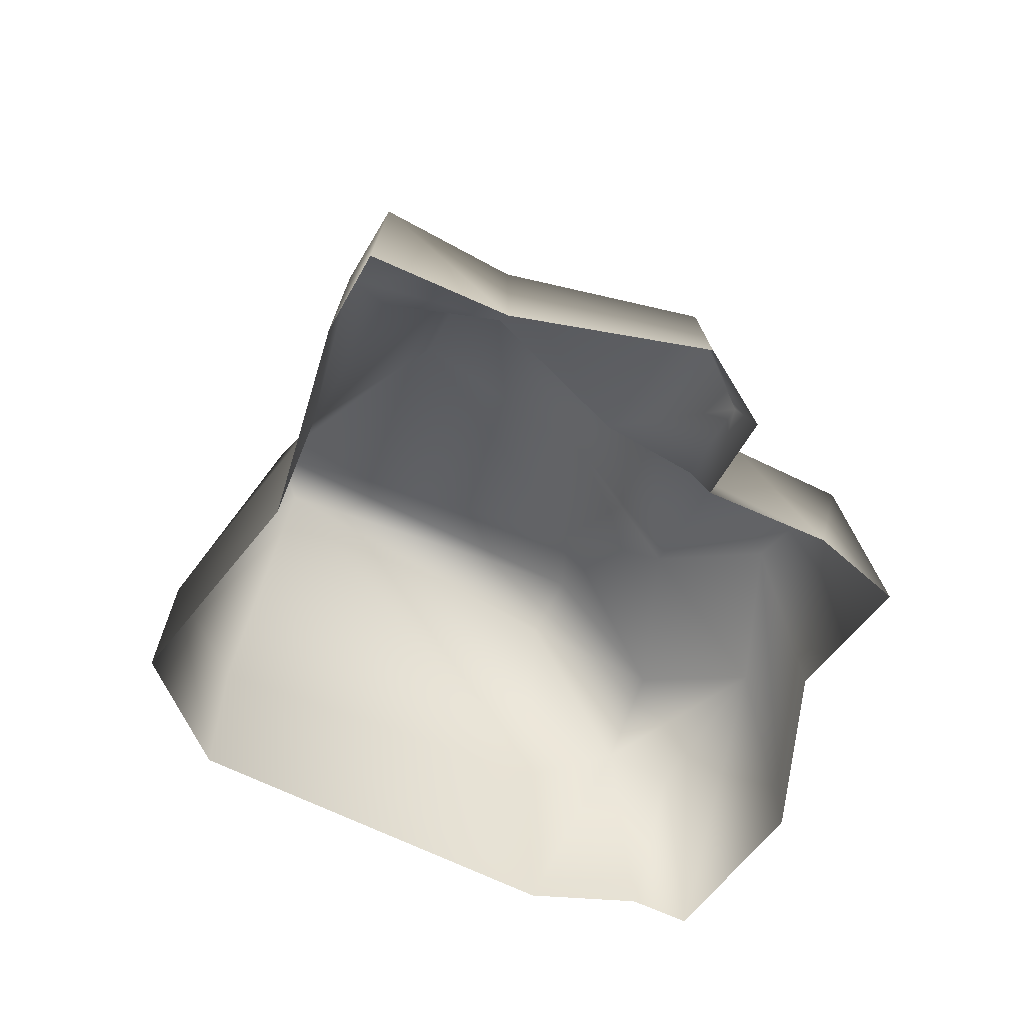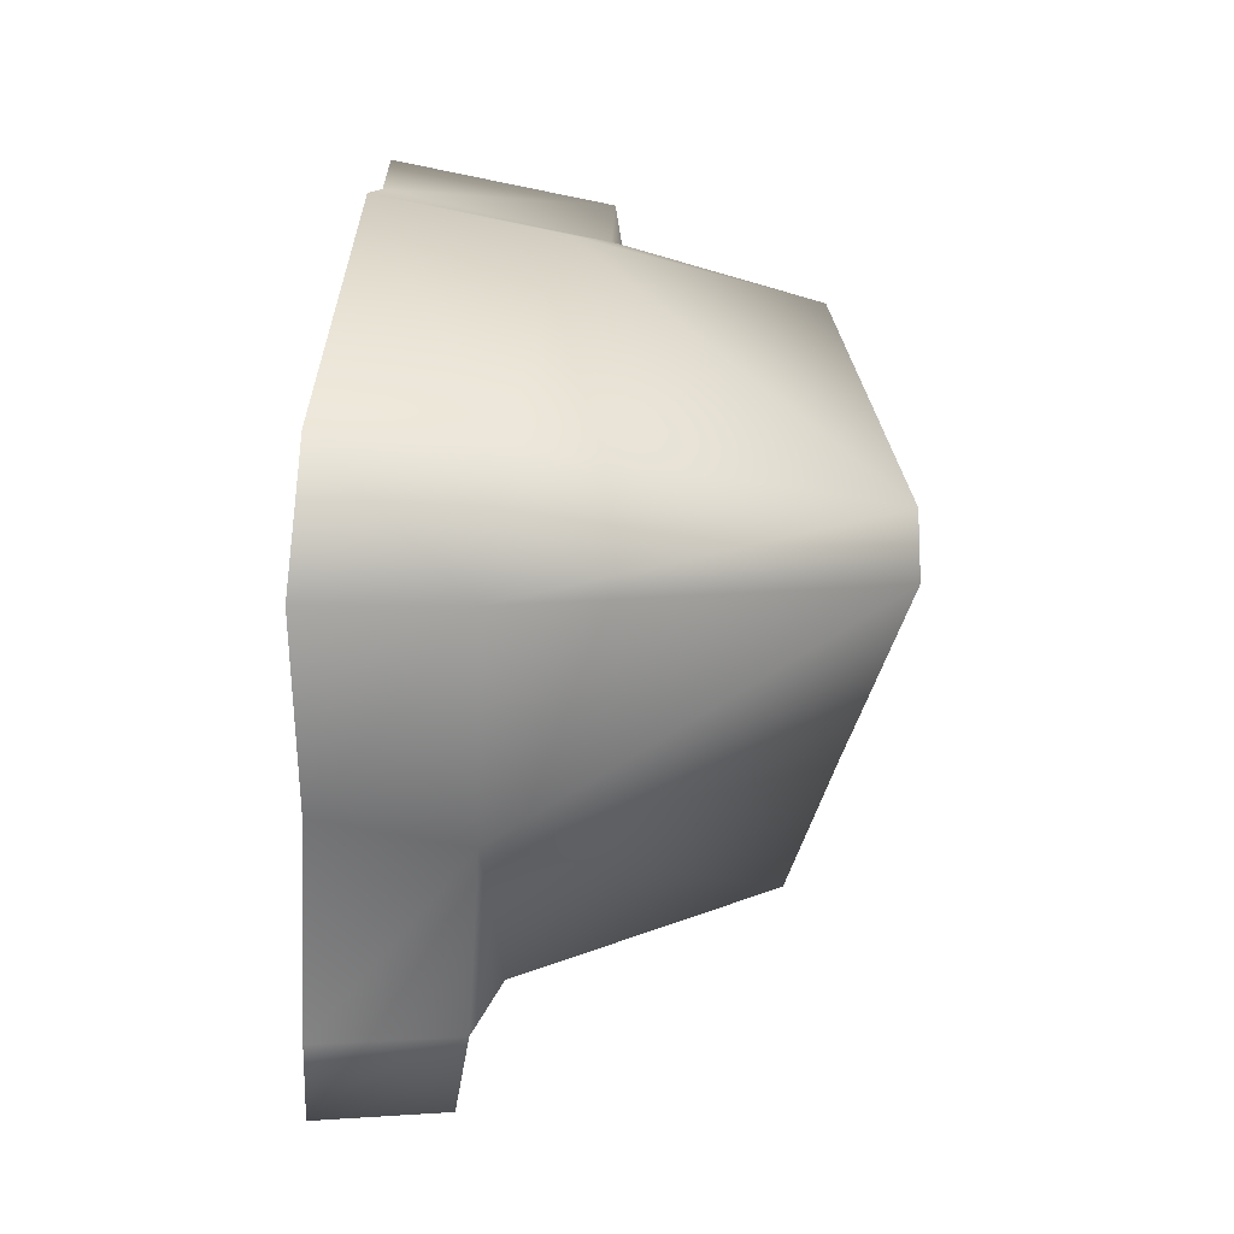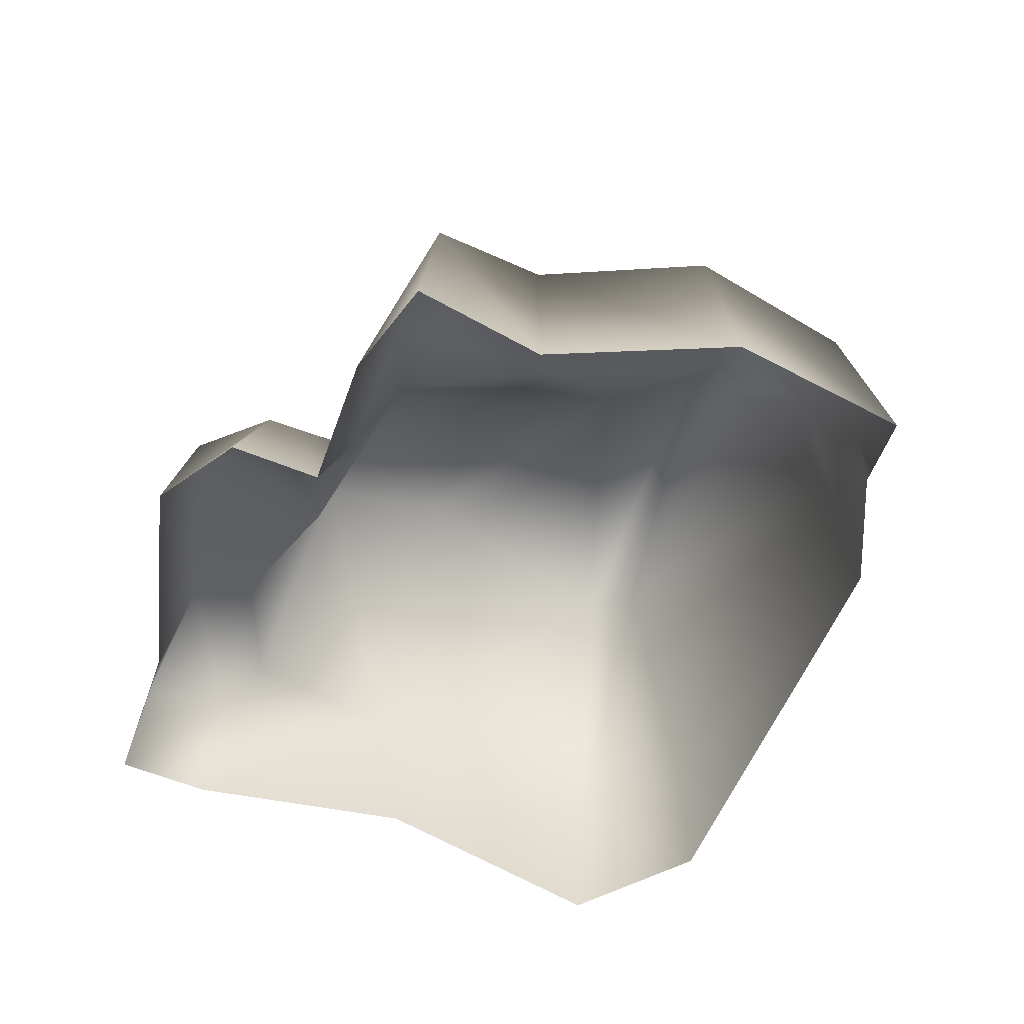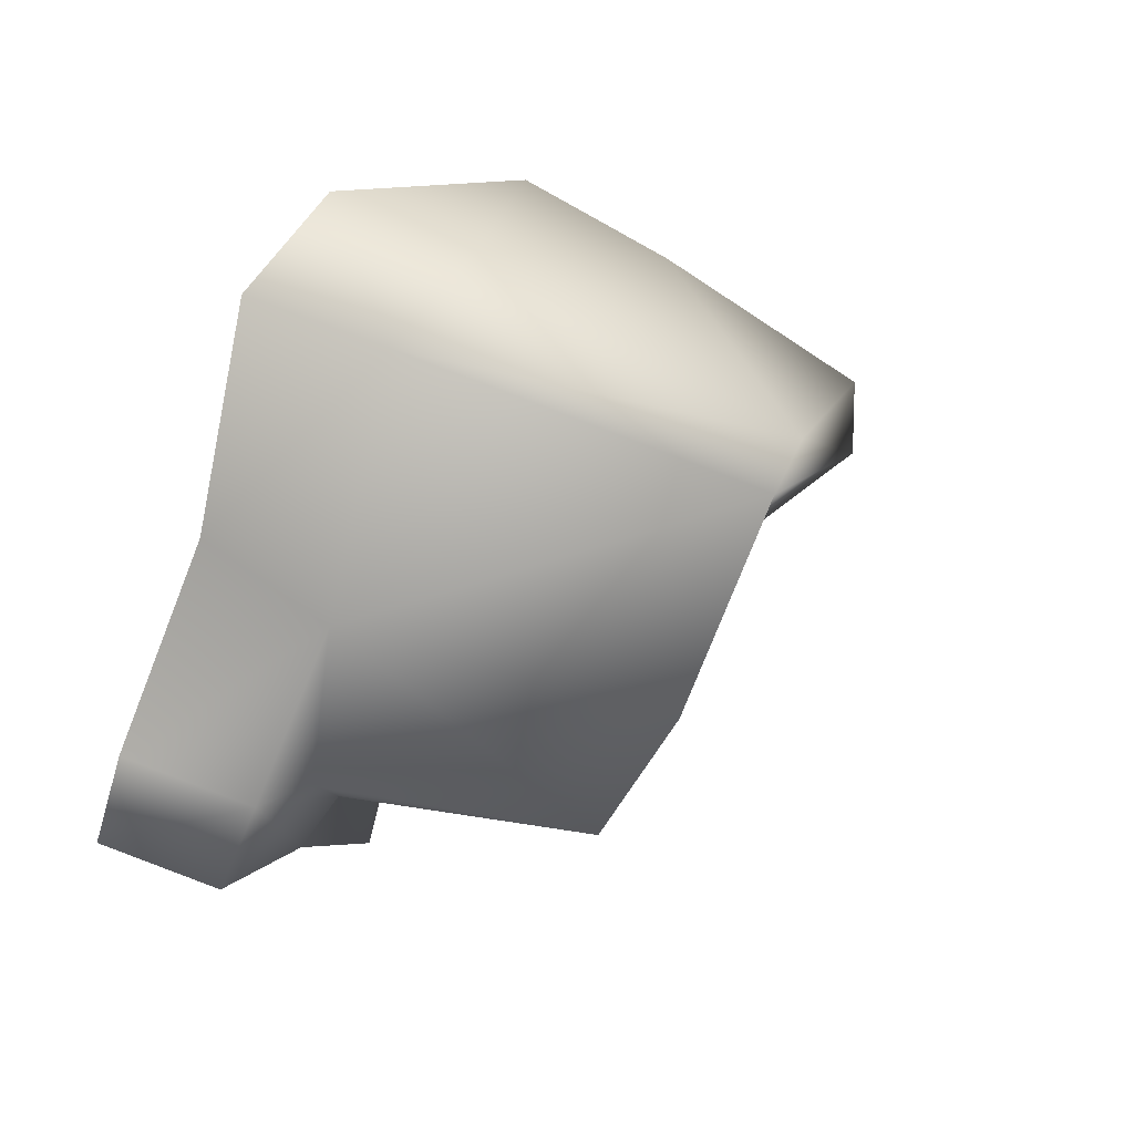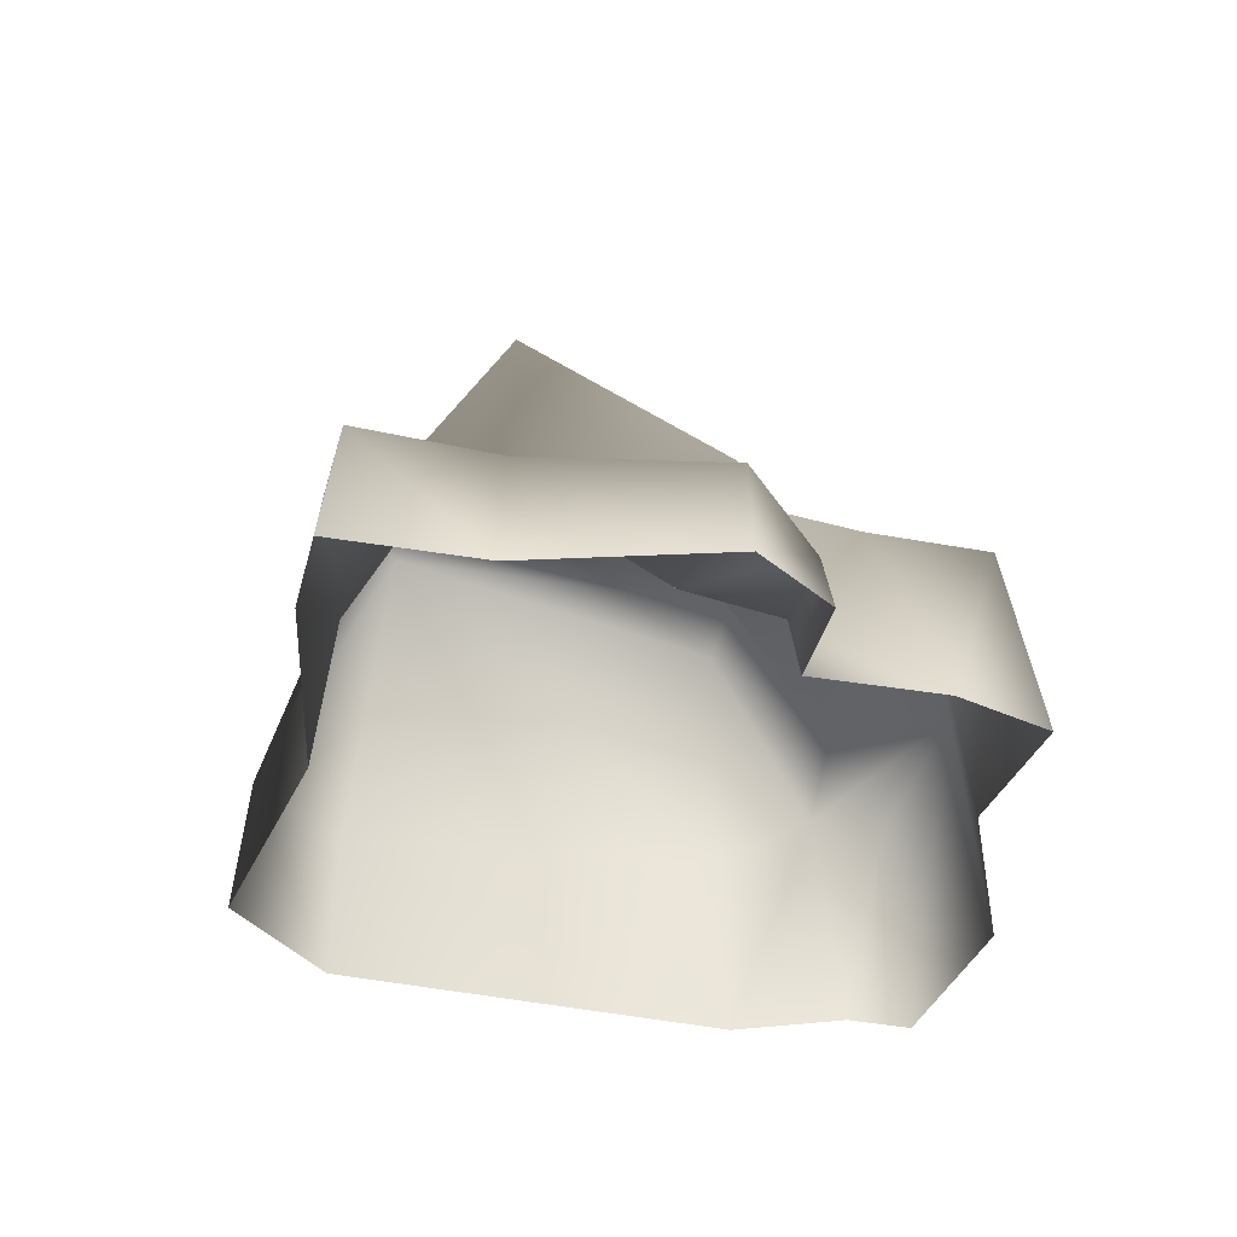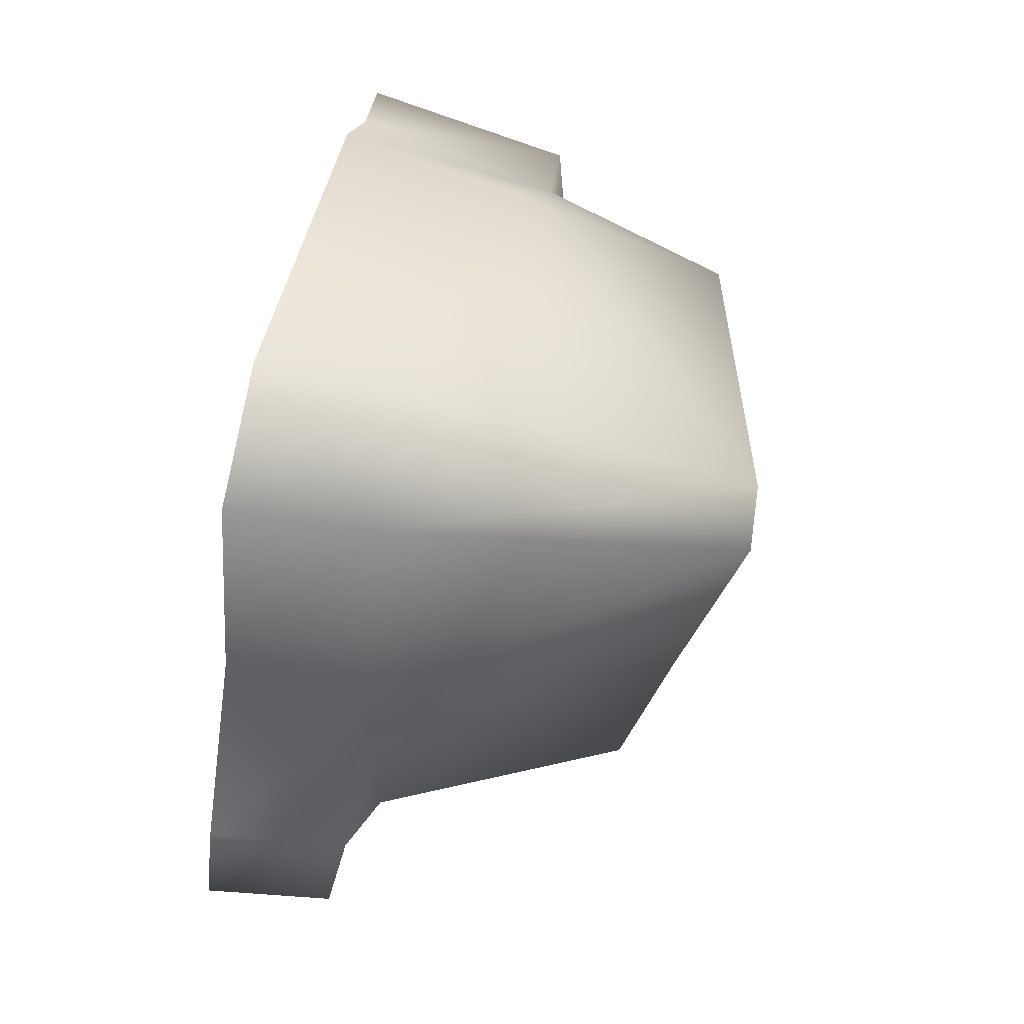
<metadata>
{"format":"obj","ext":"obj","renderer":"f3d","projection":"perspective","resolution":1024,"background":"white","views":[{"elev":-57.7,"azim":117.5,"up":"+Y"},{"elev":68.6,"azim":93.4,"up":"+Z"},{"elev":-60.0,"azim":-146.6,"up":"+Y"},{"elev":47.6,"azim":120.0,"up":"+Z"},{"elev":-39.6,"azim":131.5,"up":"+Y"},{"elev":74.7,"azim":101.0,"up":"+Z"}]}
</metadata>
<code>
g fcbg_desert_001_rock_03
v -2.678 0.0003068 0.3298
v -3.047 0.0003067 0.0711
v -2.824 1.464 0.02199
v -2.389 1.464 0.3267
v -2.262 0.0003068 0.9977
v -2.079 1.231 0.9376
v -1.822 2.796 0.7234
v 0.08829 3.254 2.061
v 0.03067 1.037 2.48
v 0.03025 0.0003069 2.507
v 0.9116 0.9906 2.374
v 0.9774 0.0003069 2.402
v 0.4878 3.283 1.972
v 1.713 0.9675 0.7194
v 1.663 0.0003068 0.9434
v 0.9473 2.983 0.2595
v 1.493 2.728 -0.4659
v 2.241 1.123 -0.1481
v 2.707 0.0003067 -0.06736
v 2.598 0.9458 -0.09273
v 3.047 0.0005044 -0.5712
v 2.938 0.8649 -0.5966
v 2.938 0.8649 -0.5966
v 2.264 0.0005043 -1.152
v 3.047 0.0005044 -0.5712
v 2.149 0.8852 -1.081
v 2.598 0.9458 -0.09273
v 1.422 0.0005043 -2.221
v 1.821 0.9775 -0.8469
v 2.241 1.123 -0.1481
v 1.493 2.728 -0.4659
v 1.303 0.7926 -2.101
v 0.866 0.6562 -1.216
v 0.6527 0.5398 -2.083
v 0.7751 0.0005042 -2.251
v 0.4348 0.0003065 -1.748
v 0.3124 0.5755 -1.579
v -0.2779 0.0003065 -2.28
v 0.3025 2.039 -1.251
v 0.1266 1.713 -1.323
v -0.2011 1.451 -1.813
v -0.1257 2.305 -0.5644
v 0.9473 2.983 0.2595
v -0.5657 2.025 -0.6817
v -0.9082 2.516 -0.02865
v 0.4878 3.283 1.972
v -0.93 1.657 -0.8193
v -0.8913 1.464 -2.287
v -0.9258 0.0003065 -2.507
v -1.336 0.0003065 -1.688
v -1.257 1.657 -1.554
v -2.473 0.0003066 -1.006
v -2.305 1.657 -0.951
v -3.047 0.0003067 0.0711
v -2.824 1.464 0.02199
v -2.389 1.464 0.3267
v -1.944 1.657 -0.1994
v -1.822 2.796 0.7234
v -1.583 2.932 0.3342
v 0.08829 3.254 2.061
g fcbg_desert_001_rock_03_0
f 3 2 1
f 4 3 1
f 1 5 4
f 5 6 4
f 4 6 7
f 7 6 8
f 6 5 9
f 6 9 8
f 5 10 9
f 8 9 11
f 11 9 10
f 12 11 10
f 13 8 11
f 13 11 14
f 12 15 11
f 15 14 11
f 16 13 14
f 16 14 17
f 14 18 17
f 14 15 19
f 18 14 20
f 20 14 19
f 19 21 20
f 21 22 20
f 25 24 23
f 24 26 23
f 23 26 27
f 26 24 28
f 26 29 27
f 27 29 30
f 31 30 29
f 32 26 28
f 33 29 26
f 32 33 26
f 34 32 28
f 33 32 34
f 35 34 28
f 34 35 36
f 37 34 36
f 37 33 34
f 36 38 37
f 39 31 29
f 33 39 29
f 37 40 33
f 40 39 33
f 38 41 37
f 37 41 40
f 39 42 31
f 42 43 31
f 44 39 40
f 42 39 44
f 45 43 42
f 42 44 45
f 43 45 46
f 47 44 40
f 40 41 47
f 45 44 47
f 48 41 38
f 49 48 38
f 48 49 50
f 48 51 41
f 51 48 50
f 51 47 41
f 51 50 52
f 53 51 52
f 47 51 53
f 53 52 54
f 55 53 54
f 55 56 53
f 57 47 53
f 56 57 53
f 57 45 47
f 56 58 57
f 59 45 57
f 58 59 57
f 45 59 46
f 58 60 59
f 60 46 59

</code>
